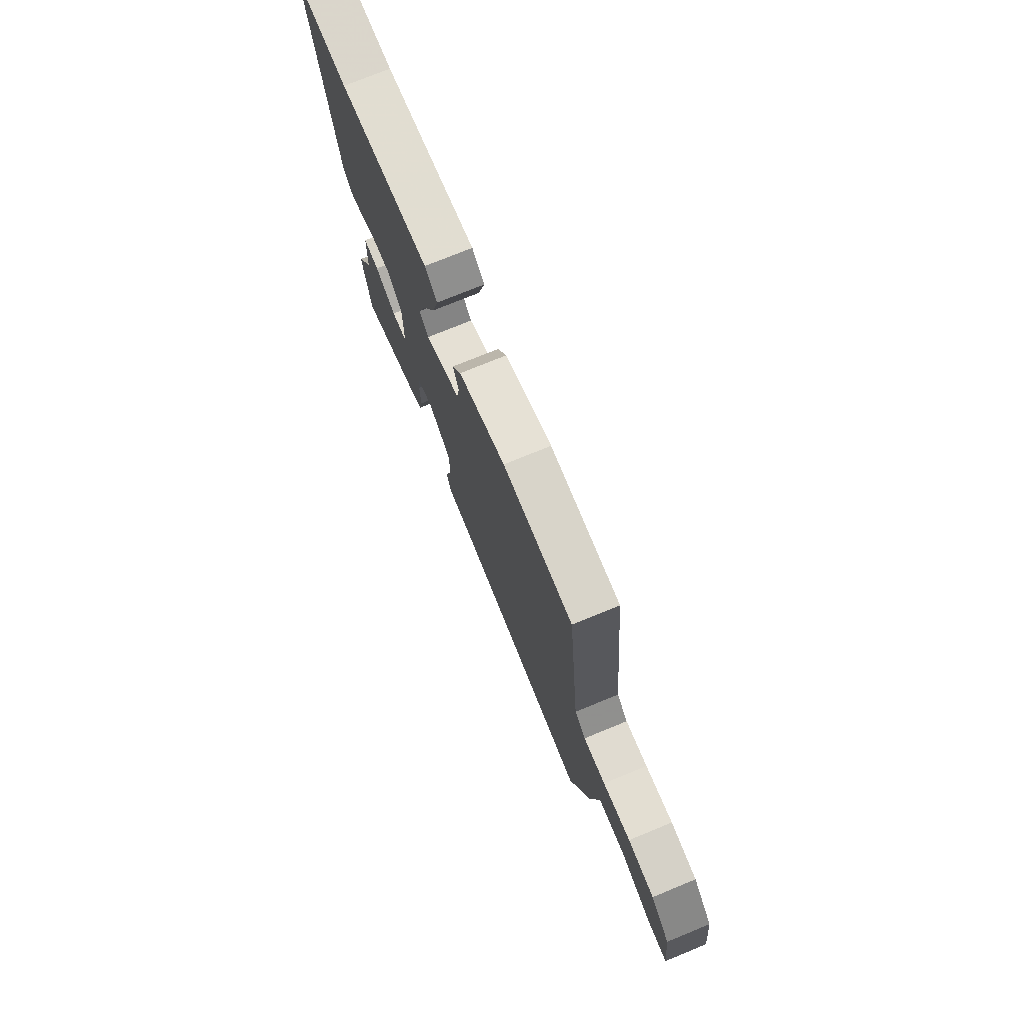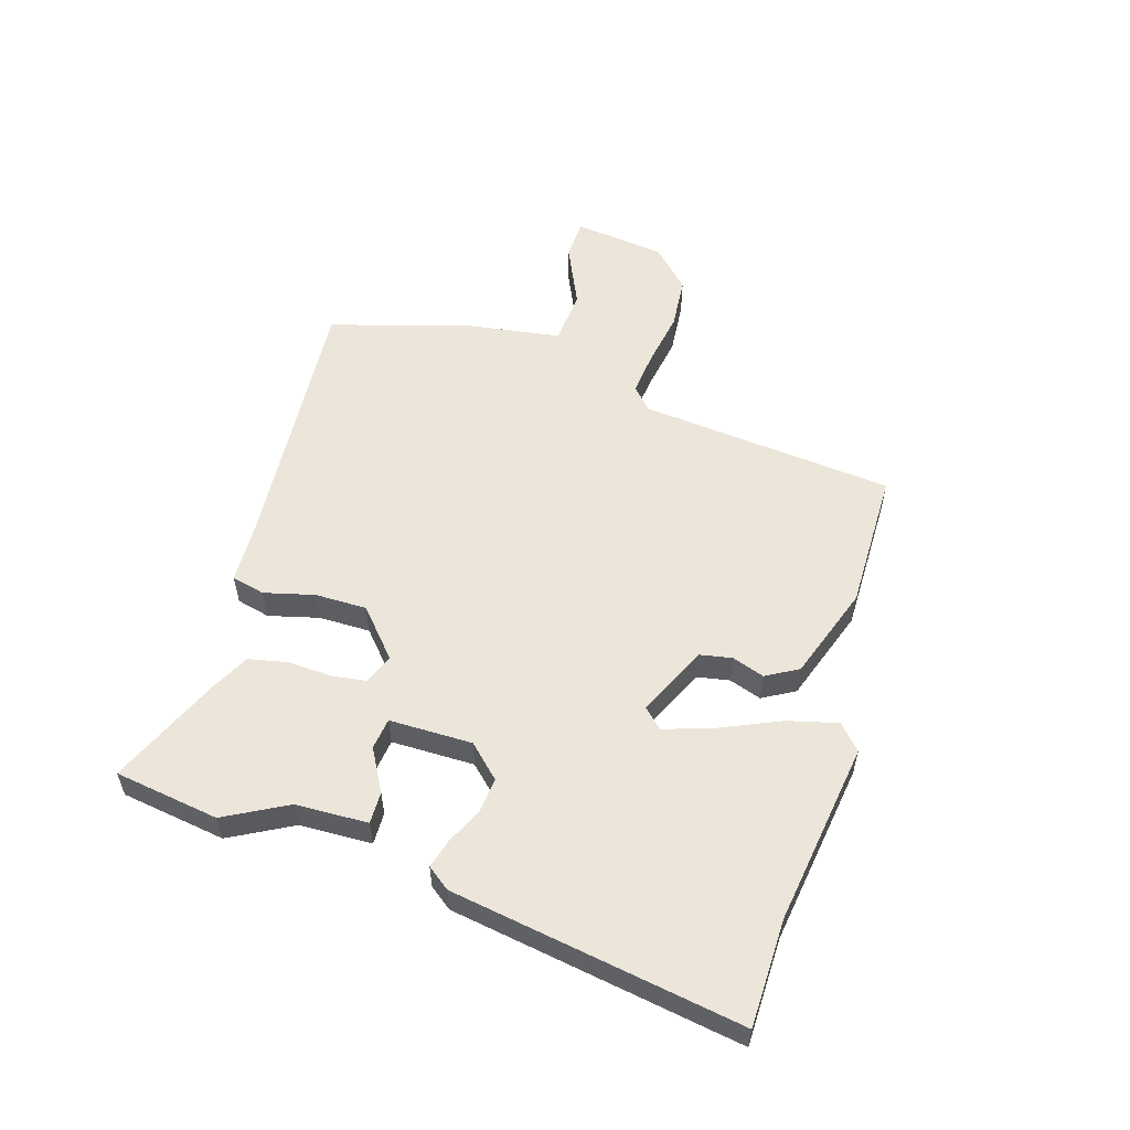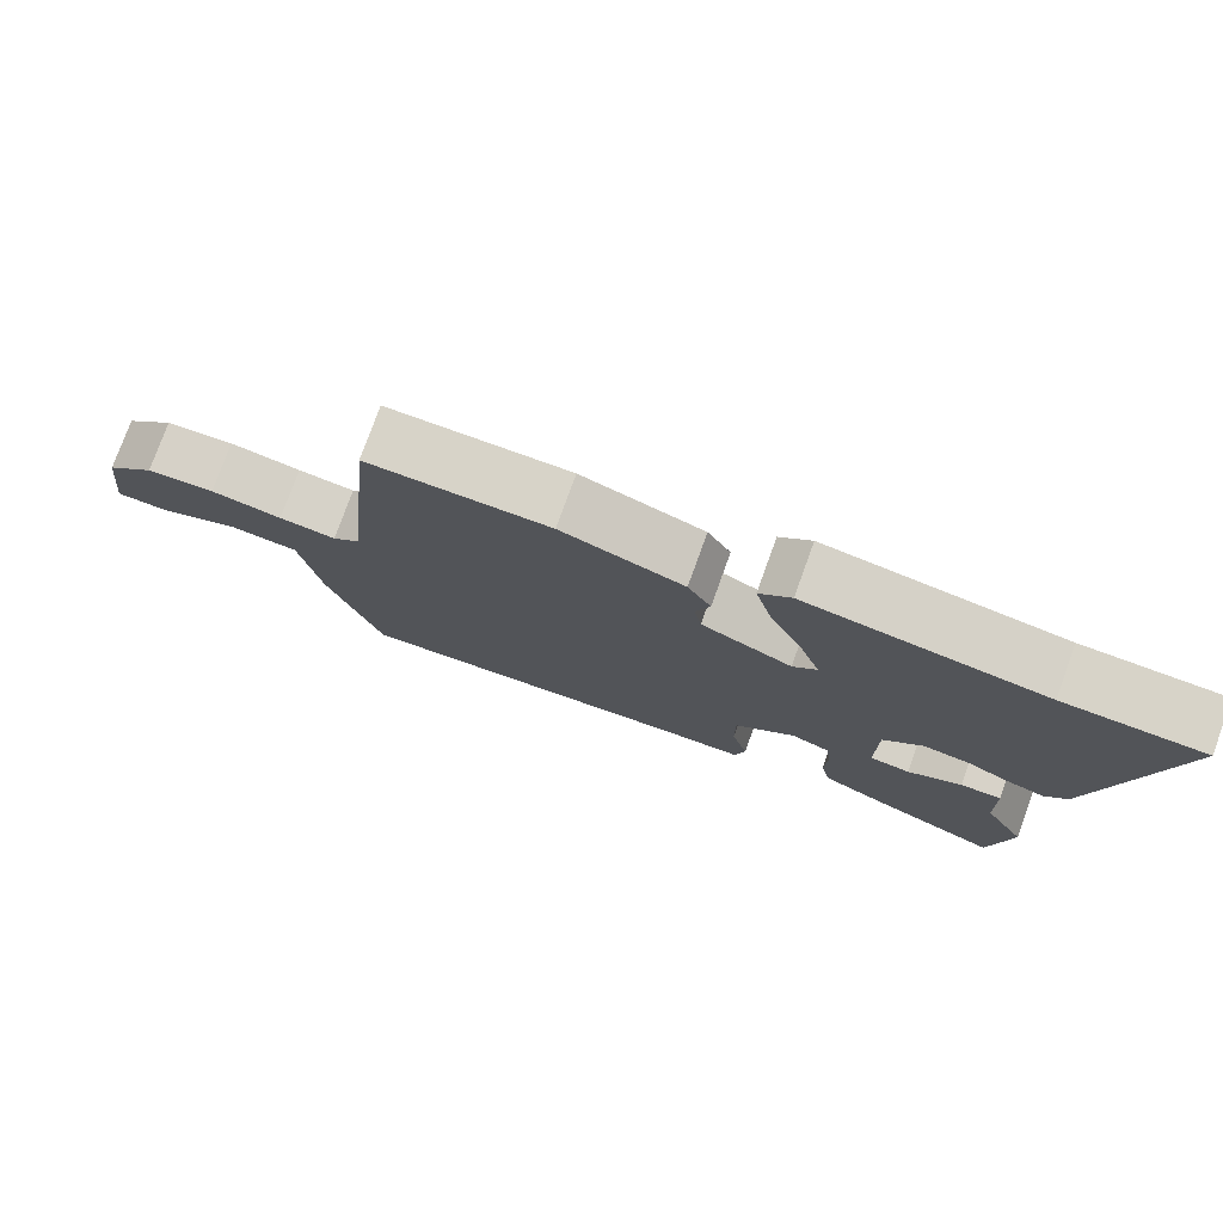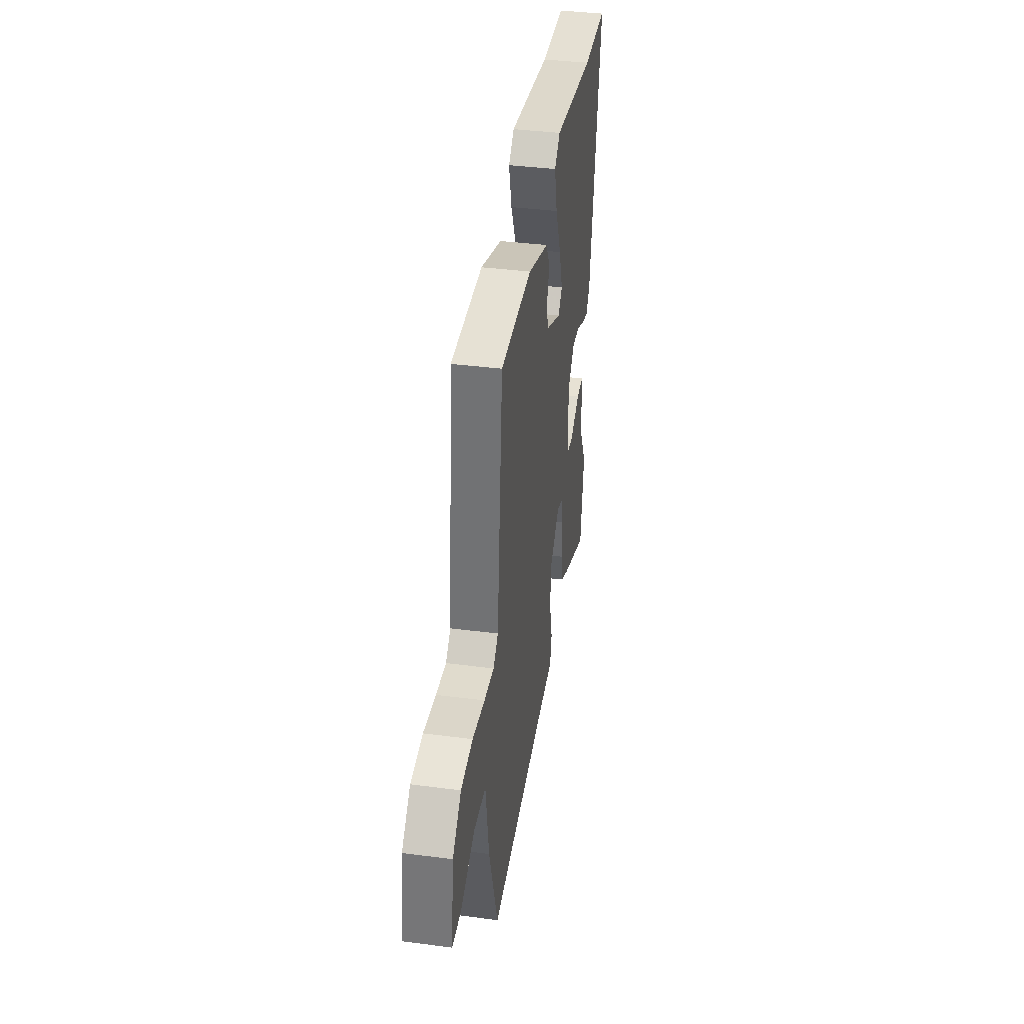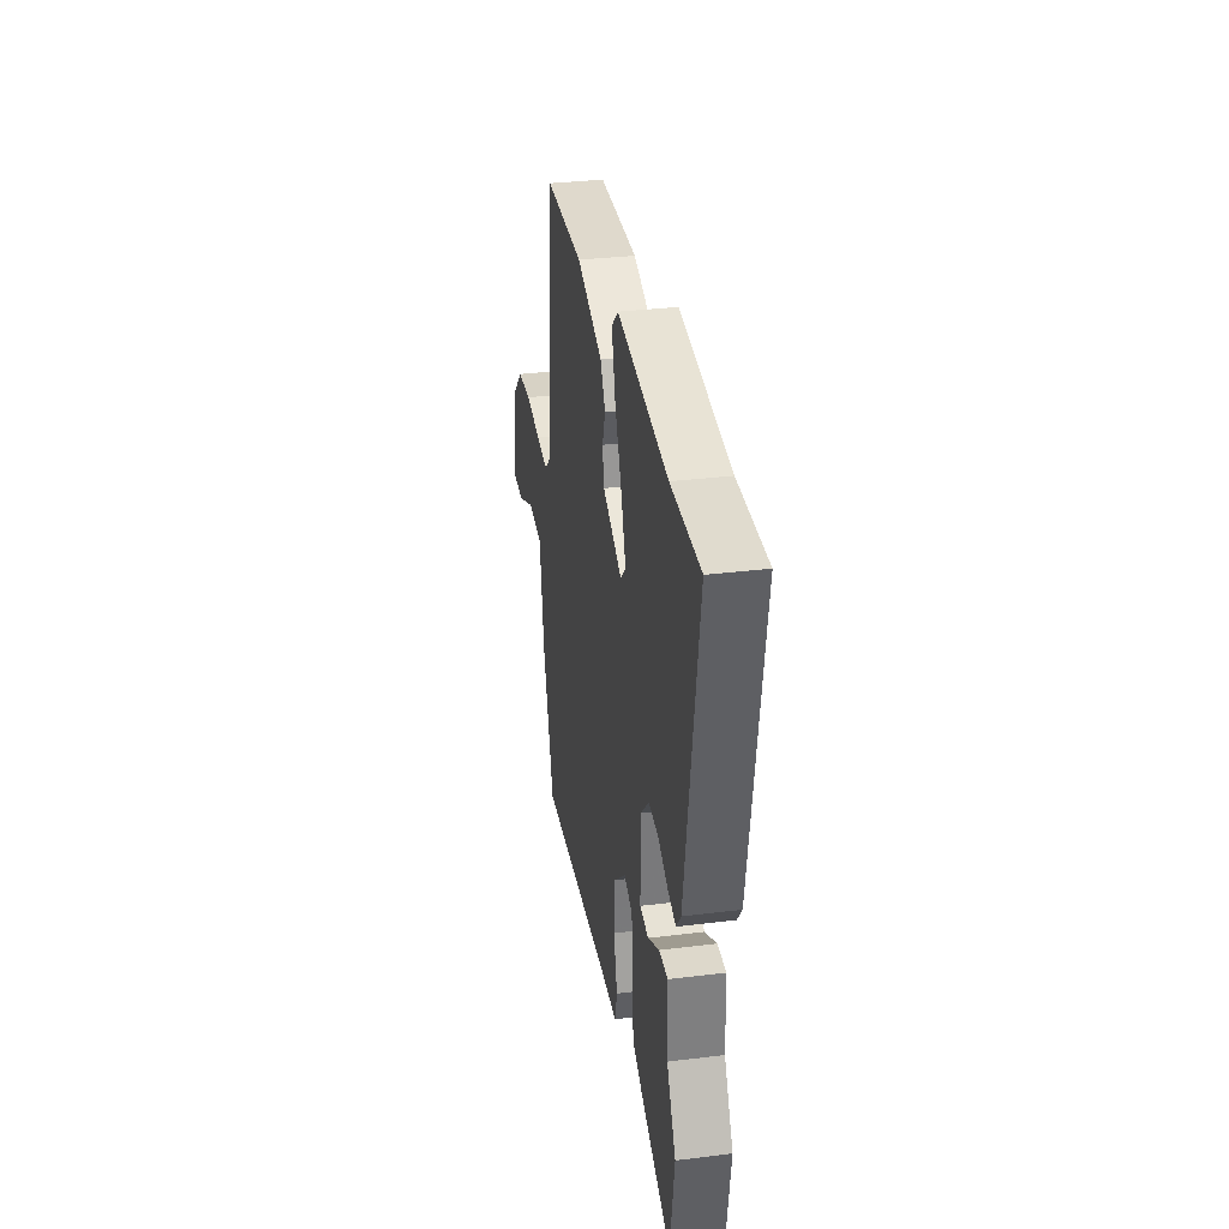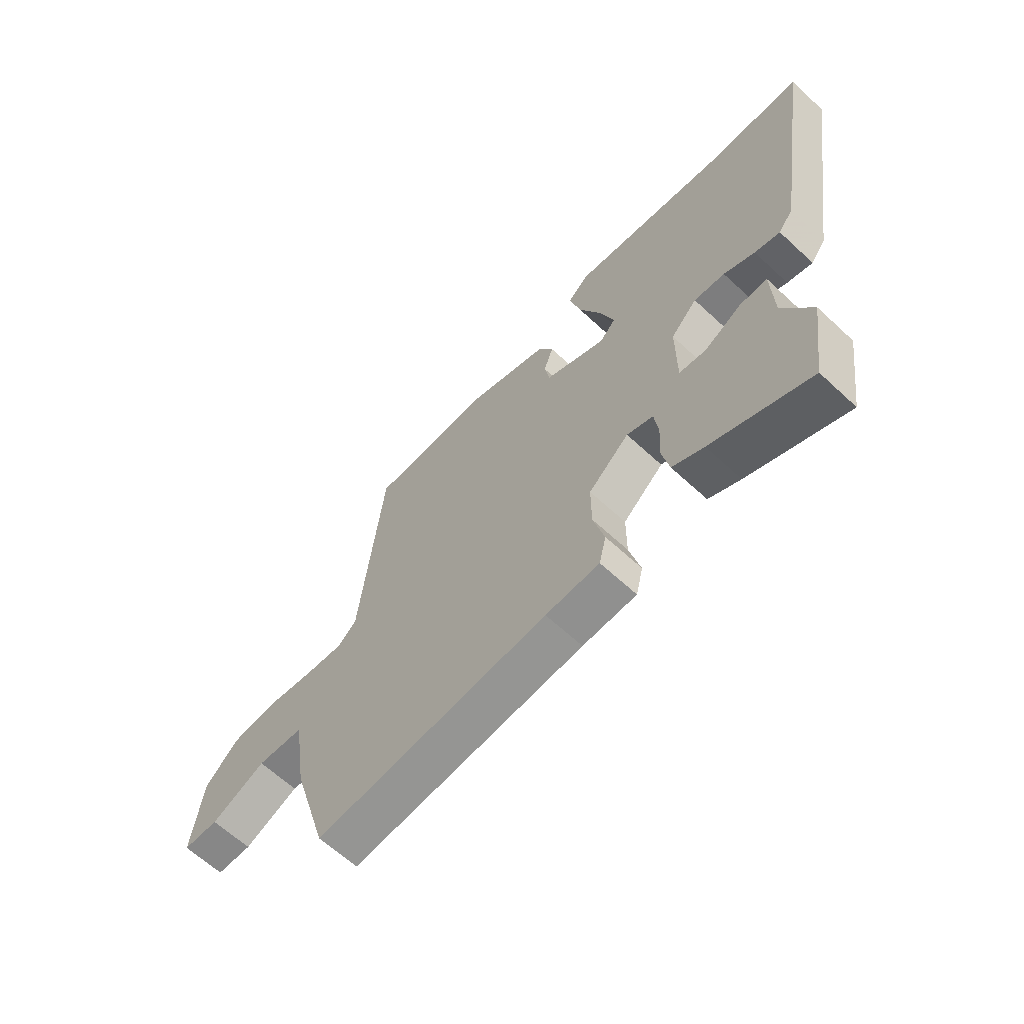
<metadata>
{"format":"obj","ext":"obj","renderer":"f3d","projection":"perspective","resolution":1024,"background":"white","views":[{"elev":74.9,"azim":67.7,"up":"+Z"},{"elev":55.6,"azim":-73.0,"up":"+Y"},{"elev":77.2,"azim":-160.1,"up":"+Z"},{"elev":38.9,"azim":99.3,"up":"+Z"},{"elev":32.5,"azim":-99.7,"up":"+Z"},{"elev":-63.8,"azim":-133.1,"up":"+Z"}]}
</metadata>
<code>
v 0.476 0.07 -0.563
v 0.013 0.07 -0.527
v -0.093 0.07 -0.523
v -0.107 0.07 -0.466
v -0.085 0.07 -0.38
v -0.085 0.07 -0.291
v -0.165 0.07 -0.221
v -0.217 0.07 -0.241
v -0.225 0.07 -0.3
v -0.221 0.07 -0.376
v -0.235 0.07 -0.442
v -0.297 0.07 -0.474
v -0.491 0.07 -0.558
v -0.518 0.07 -0.379
v -0.461 0.07 -0.273
v -0.457 0.07 -0.149
v -0.402 0.07 -0.15
v -0.33 0.07 -0.19
v -0.276 0.07 -0.183
v -0.276 0.07 -0.041
v -0.328 0.07 0.013
v -0.389 0.07 0.007
v -0.45 0.07 -0.022
v -0.5 0.07 -0.036
v -0.529 0.07 0.002
v -0.61 0.07 0.498
v -0.426 0.07 0.501
v -0.112 0.07 0.546
v -0.07 0.07 0.508
v -0.092 0.07 0.422
v -0.137 0.07 0.32
v -0.165 0.07 0.236
v -0.133 0.07 0.203
v -0.012 0.07 0.259
v -0.002 0.07 0.314
v -0.021 0.07 0.369
v 0.01 0.07 0.424
v 0.172 0.07 0.48
v 0.413 0.07 0.479
v 0.457 0.07 0.041
v 0.495 0.07 0.007
v 0.571 0.07 0.015
v 0.666 0.07 0.031
v 0.757 0.07 0.023
v 0.823 0.07 -0.042
v 0.843 0.07 -0.2
v 0.773 0.07 -0.202
v 0.665 0.07 -0.153
v 0.572 0.07 -0.161
v 0.546 0.07 -0.331
v 0.476 0 -0.563
v 0.013 0 -0.527
v -0.093 0 -0.523
v -0.107 0 -0.466
v -0.085 0 -0.38
v -0.085 0 -0.291
v -0.165 0 -0.221
v -0.217 0 -0.241
v -0.225 0 -0.3
v -0.221 0 -0.376
v -0.235 0 -0.442
v -0.297 0 -0.474
v -0.491 0 -0.558
v -0.518 0 -0.379
v -0.461 0 -0.273
v -0.457 0 -0.149
v -0.402 0 -0.15
v -0.33 0 -0.19
v -0.276 0 -0.183
v -0.276 0 -0.041
v -0.328 0 0.013
v -0.389 0 0.007
v -0.45 0 -0.022
v -0.5 0 -0.036
v -0.529 0 0.002
v -0.61 0 0.498
v -0.426 0 0.501
v -0.112 0 0.546
v -0.07 0 0.508
v -0.092 0 0.422
v -0.137 0 0.32
v -0.165 0 0.236
v -0.133 0 0.203
v -0.012 0 0.259
v -0.002 0 0.314
v -0.021 0 0.369
v 0.01 0 0.424
v 0.172 0 0.48
v 0.413 0 0.479
v 0.457 0 0.041
v 0.495 0 0.007
v 0.571 0 0.015
v 0.666 0 0.031
v 0.757 0 0.023
v 0.823 0 -0.042
v 0.843 0 -0.2
v 0.773 0 -0.202
v 0.665 0 -0.153
v 0.572 0 -0.161
v 0.546 0 -0.331
f 49 50 1 2
f 45 46 47 48
f 45 48 49
f 42 43 44 45
f 41 42 45 49
f 40 41 49 2
f 35 36 37 38
f 34 35 38 39
f 28 29 30 31
f 27 28 31 32
f 26 27 32 33
f 22 23 24 25
f 21 22 25 26
f 20 21 26 33
f 15 16 17 18
f 15 18 19
f 14 15 19
f 13 14 19
f 12 13 19
f 9 10 11 12
f 8 9 12 19
f 7 8 19 20
f 2 3 4 5
f 2 5 6
f 34 39 40 2
f 6 7 20 33
f 2 6 33 34
f 52 51 100 99
f 98 97 96 95
f 99 98 95
f 95 94 93 92
f 99 95 92 91
f 52 99 91 90
f 88 87 86 85
f 89 88 85 84
f 81 80 79 78
f 82 81 78 77
f 83 82 77 76
f 75 74 73 72
f 76 75 72 71
f 83 76 71 70
f 68 67 66 65
f 69 68 65
f 69 65 64
f 69 64 63
f 69 63 62
f 62 61 60 59
f 69 62 59 58
f 70 69 58 57
f 55 54 53 52
f 56 55 52
f 52 90 89 84
f 83 70 57 56
f 84 83 56 52
f 1 51 52 2
f 2 52 53 3
f 3 53 54 4
f 4 54 55 5
f 5 55 56 6
f 6 56 57 7
f 7 57 58 8
f 8 58 59 9
f 9 59 60 10
f 10 60 61 11
f 11 61 62 12
f 12 62 63 13
f 13 63 64 14
f 14 64 65 15
f 15 65 66 16
f 16 66 67 17
f 17 67 68 18
f 18 68 69 19
f 19 69 70 20
f 20 70 71 21
f 21 71 72 22
f 22 72 73 23
f 23 73 74 24
f 24 74 75 25
f 25 75 76 26
f 26 76 77 27
f 27 77 78 28
f 28 78 79 29
f 29 79 80 30
f 30 80 81 31
f 31 81 82 32
f 32 82 83 33
f 33 83 84 34
f 34 84 85 35
f 35 85 86 36
f 36 86 87 37
f 37 87 88 38
f 38 88 89 39
f 39 89 90 40
f 40 90 91 41
f 41 91 92 42
f 42 92 93 43
f 43 93 94 44
f 44 94 95 45
f 45 95 96 46
f 46 96 97 47
f 47 97 98 48
f 48 98 99 49
f 49 99 100 50
f 50 100 51 1

</code>
